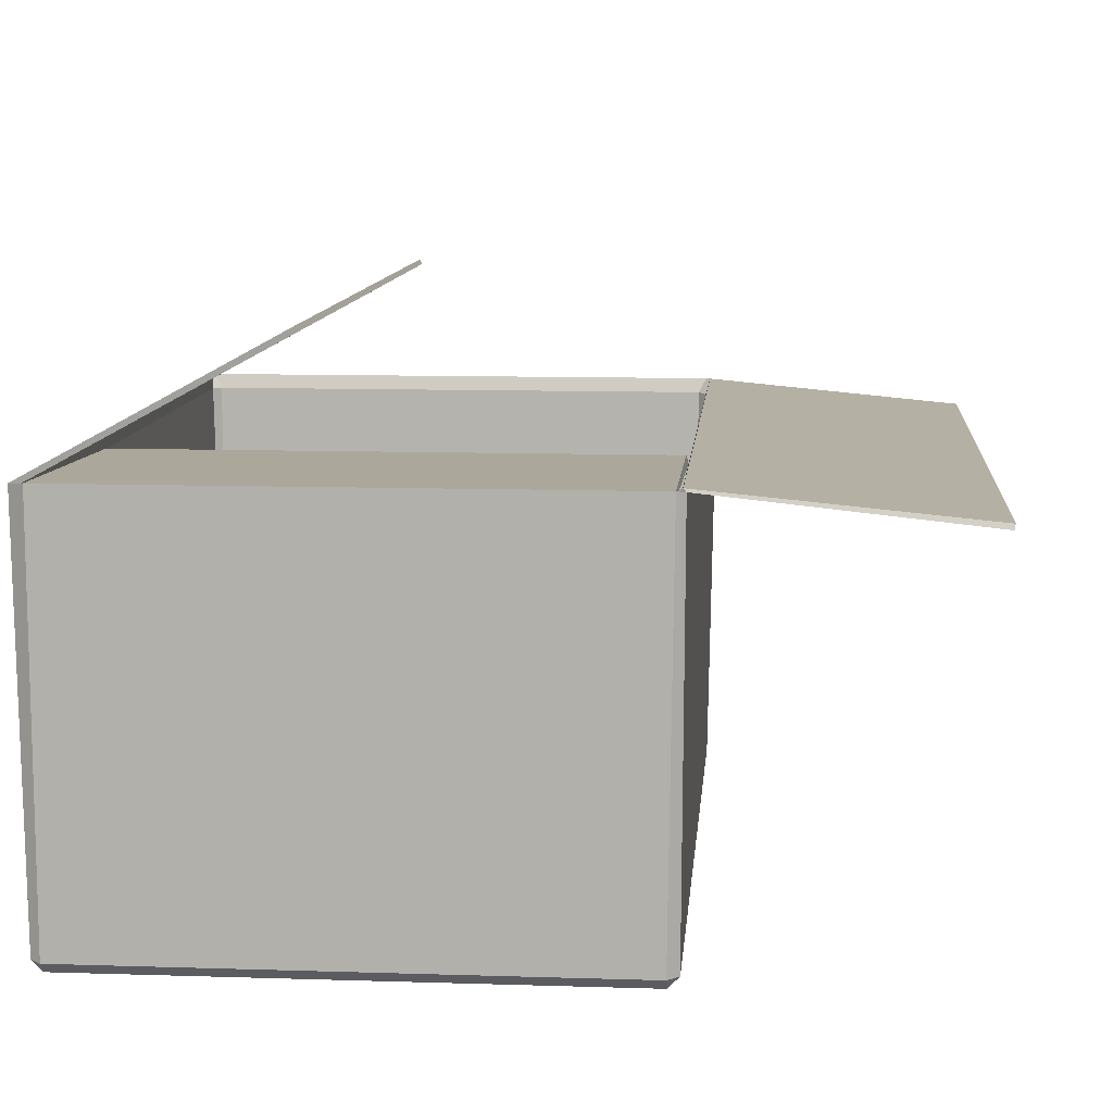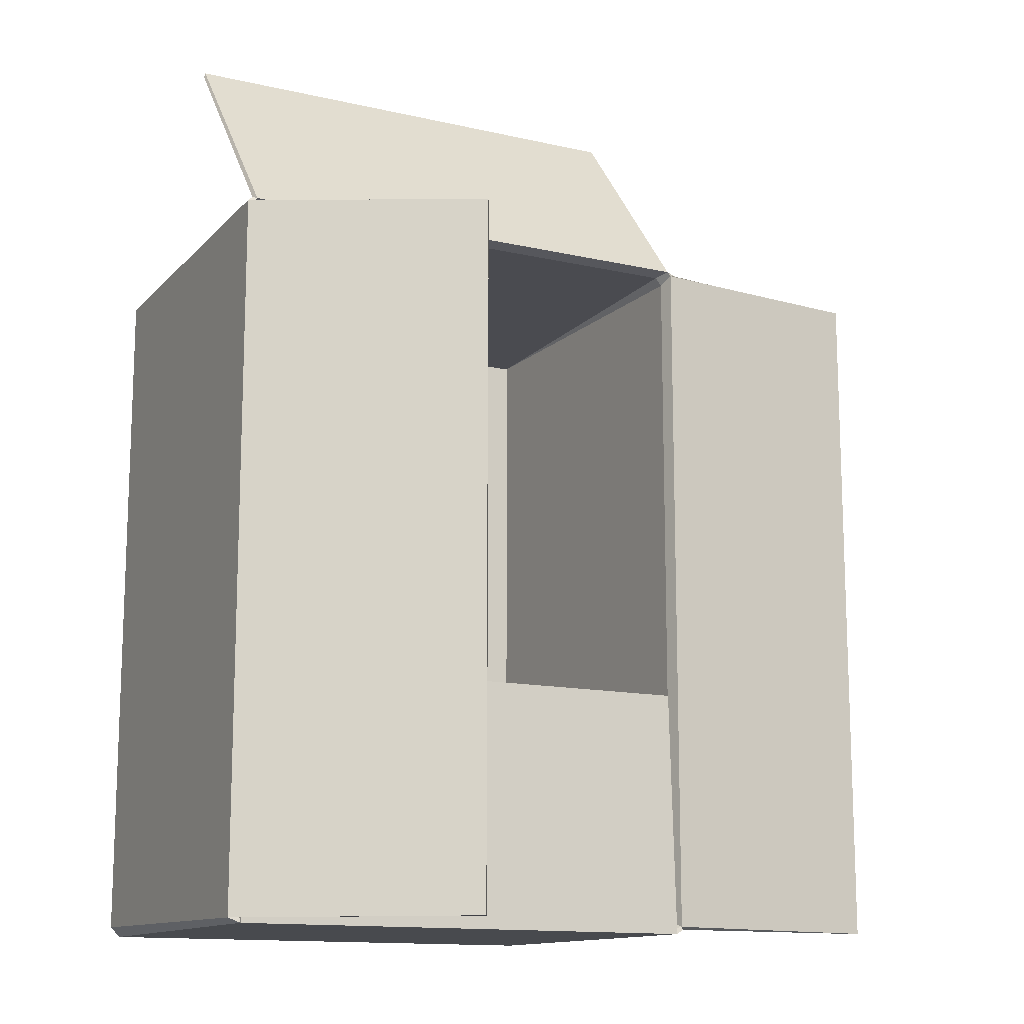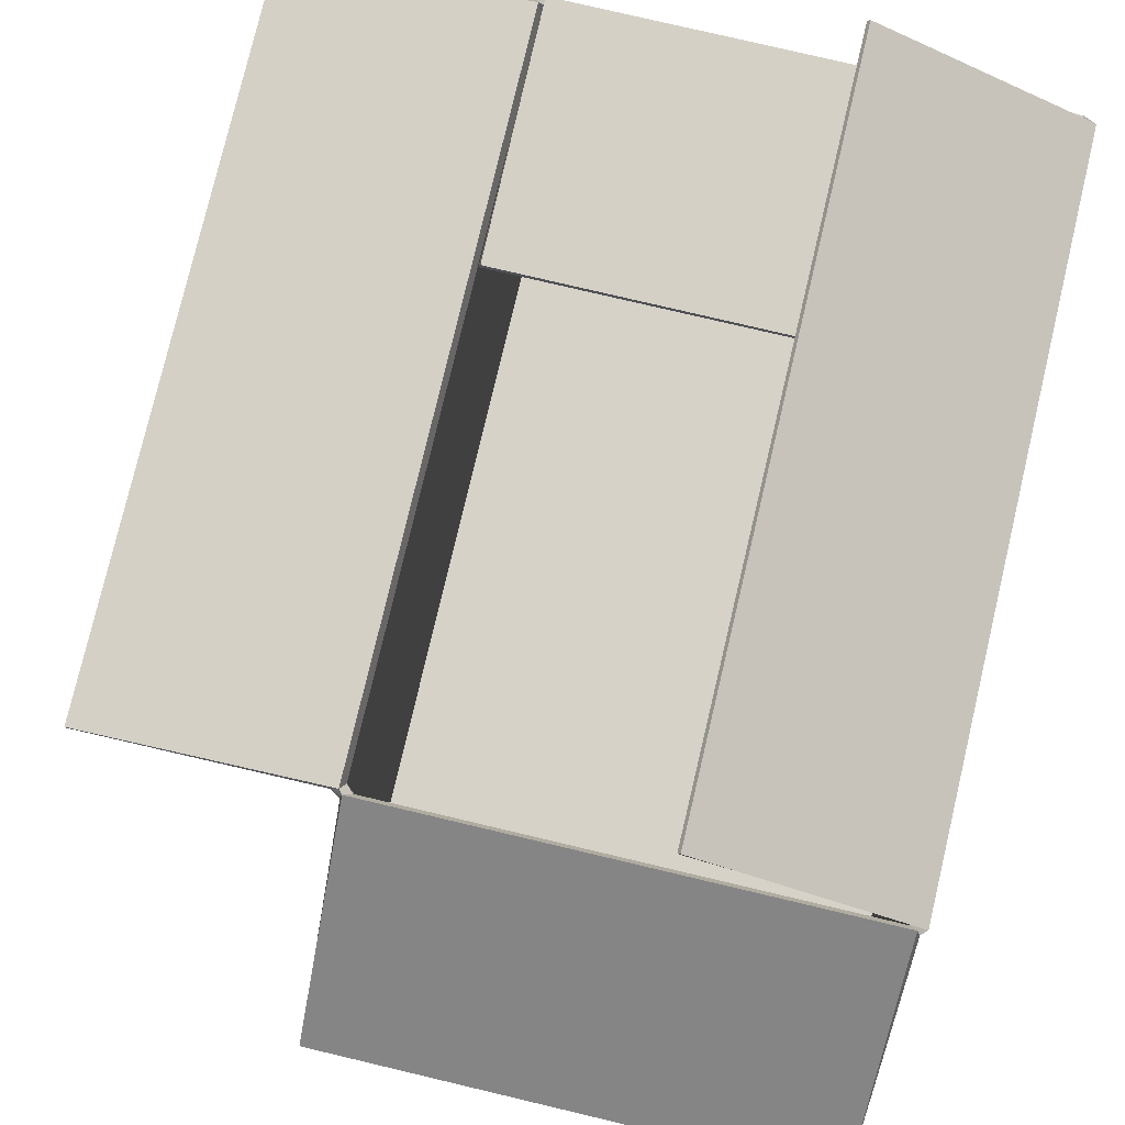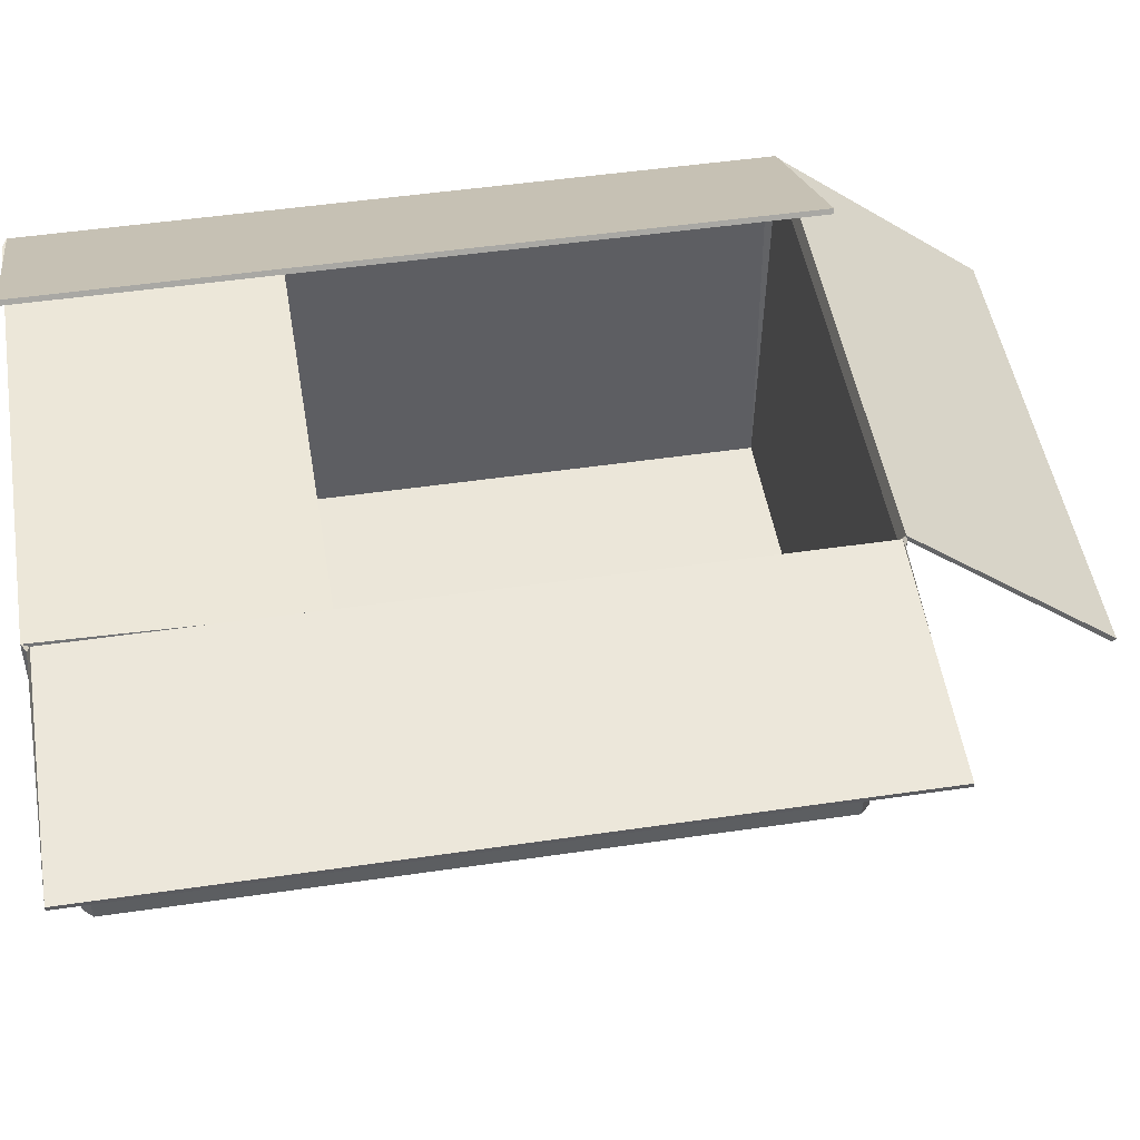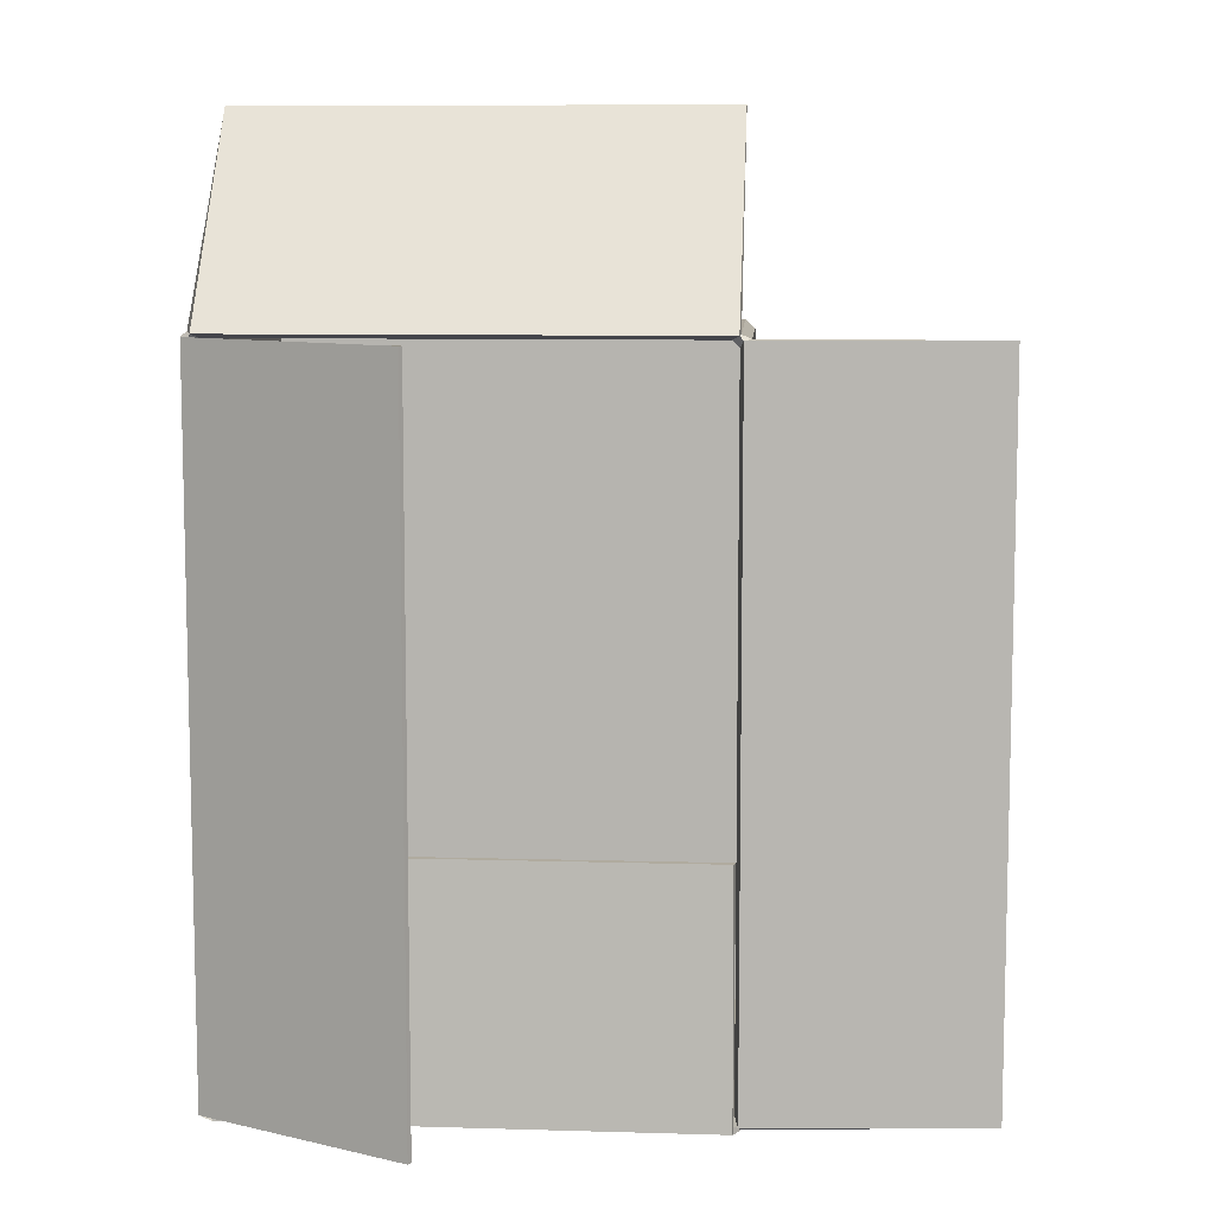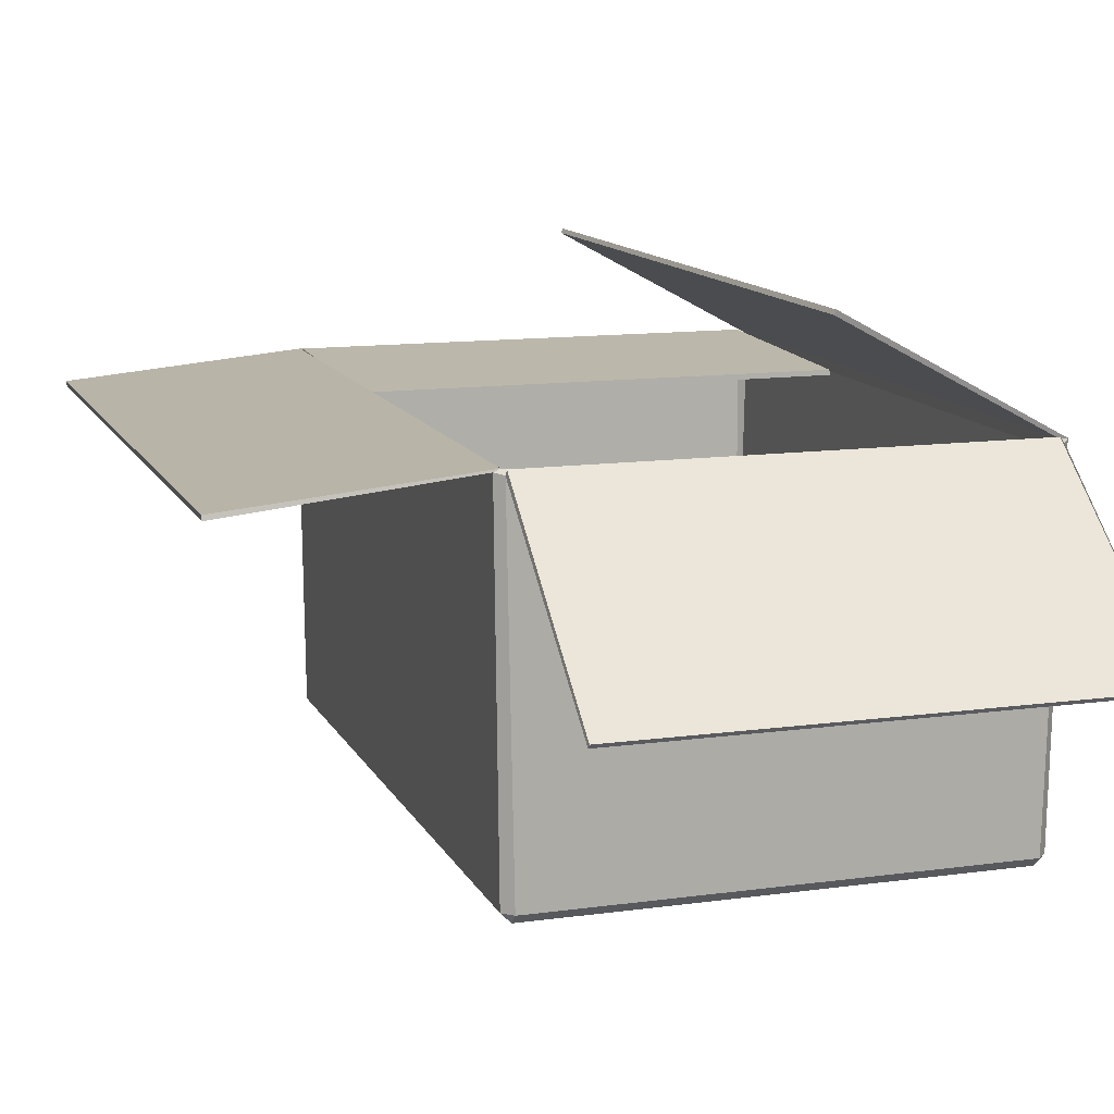
<metadata>
{"format":"obj","ext":"obj","renderer":"f3d","projection":"perspective","resolution":1024,"background":"white","views":[{"elev":10.1,"azim":-175.3,"up":"+Y"},{"elev":-13.4,"azim":152.6,"up":"+Z"},{"elev":78.2,"azim":13.3,"up":"+Y"},{"elev":47.9,"azim":-99.4,"up":"+Y"},{"elev":8.5,"azim":-175.4,"up":"+Z"},{"elev":12.3,"azim":-18.0,"up":"+Y"}]}
</metadata>
<code>
g default
v 18.1 3.173 -0.9
v 21.95 3.184 -0.9
v 18.1 1.957 4.511
v 21.99 1.957 4.511
v 20.32 4.184 2.846
v 20.32 4.184 -2.846
v 16.16 3.125 2.846
v 16.16 3.125 -2.846
v 18.15 0.3018 2.788
v 18.1 3.26 -2.849
v 18.15 3.197 -2.846
v 18.1 3.188 -2.788
v 18.07 3.305 -2.837
v 18.15 0.3018 -2.788
v 18.07 3.305 2.846
v 18.1 3.188 2.788
v 18.15 3.197 2.846
v 18.1 3.303 2.88
v 21.93 0.3018 2.788
v 21.97 3.303 2.88
v 21.93 3.197 2.846
v 21.99 3.197 2.788
v 21.99 3.282 2.84
v 21.98 3.282 -2.846
v 21.99 3.197 -2.788
v 21.93 3.197 -2.846
v 21.94 3.271 -2.86
v 21.93 0.3018 -2.788
v 18.14 0.2667 -2.802
v 18.12 3.227 -0.901
v 18.1 3.295 -2.897
v 18.1 1.926 4.485
v 18.08 3.265 2.888
v 20.34 4.218 -2.846
v 22.04 3.288 -2.86
v 16.16 3.085 -2.846
v 18.04 3.285 -2.86
v 20.34 4.218 2.846
v 22.04 3.287 2.858
v 18.14 0.2667 2.802
v 16.16 3.085 2.846
v 18.01 3.284 2.858
v 21.94 3.227 -0.901
v 21.94 3.295 -2.897
v 21.94 0.2667 -2.802
v 21.94 0.2667 2.802
v 21.99 1.926 4.485
v 22 3.26 2.899
v 18.14 0.3464 2.881
v 18.06 0.3464 2.802
v 21.94 0.3464 2.881
v 18.14 0.3464 -2.881
v 18.06 0.3464 -2.802
v 21.94 0.3464 -2.881
v 22.02 0.3464 2.802
v 22.02 0.3464 -2.802
v 21.99 1.976 4.426
v 18.1 1.976 4.425
g box07
f 29 45 46 40
f 30 43 44 31
f 41 36 37 42
f 29 40 50 53
f 49 40 46 51
f 31 44 54 52
f 42 37 53 50
f 29 52 54 45
f 48 33 49 51
f 55 46 45 56
f 35 39 55 56
f 50 40 49
f 37 31 52 53
f 29 53 52
f 33 42 50 49
f 51 46 55
f 39 48 51 55
f 44 35 56 54
f 45 54 56
f 2 1 10 27
f 9 19 28 14
f 9 17 21 19
f 19 22 25 28
f 16 9 14 12
f 16 17 9
f 10 11 26 27
f 11 12 14
f 12 13 15 16
f 11 14 28 26
f 17 18 20 21
f 21 22 19
f 22 23 24 25
f 25 26 28
f 10 13 12 11
f 15 18 17 16
f 20 23 22 21
f 24 27 26 25
f 1 30 31 10
f 3 32 47 4
f 23 39 38 5
f 13 10 31 37
f 18 15 42 33
f 23 20 48 39
f 27 24 35 44
f 1 2 43 30
f 6 5 38 34
f 8 13 37 36
f 7 8 36 41
f 8 7 15 13
f 15 7 41 42
f 48 20 4 47 57
f 33 48 57 47 32 58
f 58 32 3 18 33
f 20 18 3 4
f 5 6 24 23
f 6 34 35 24
f 34 38 39 35
f 2 27 44 43

</code>
